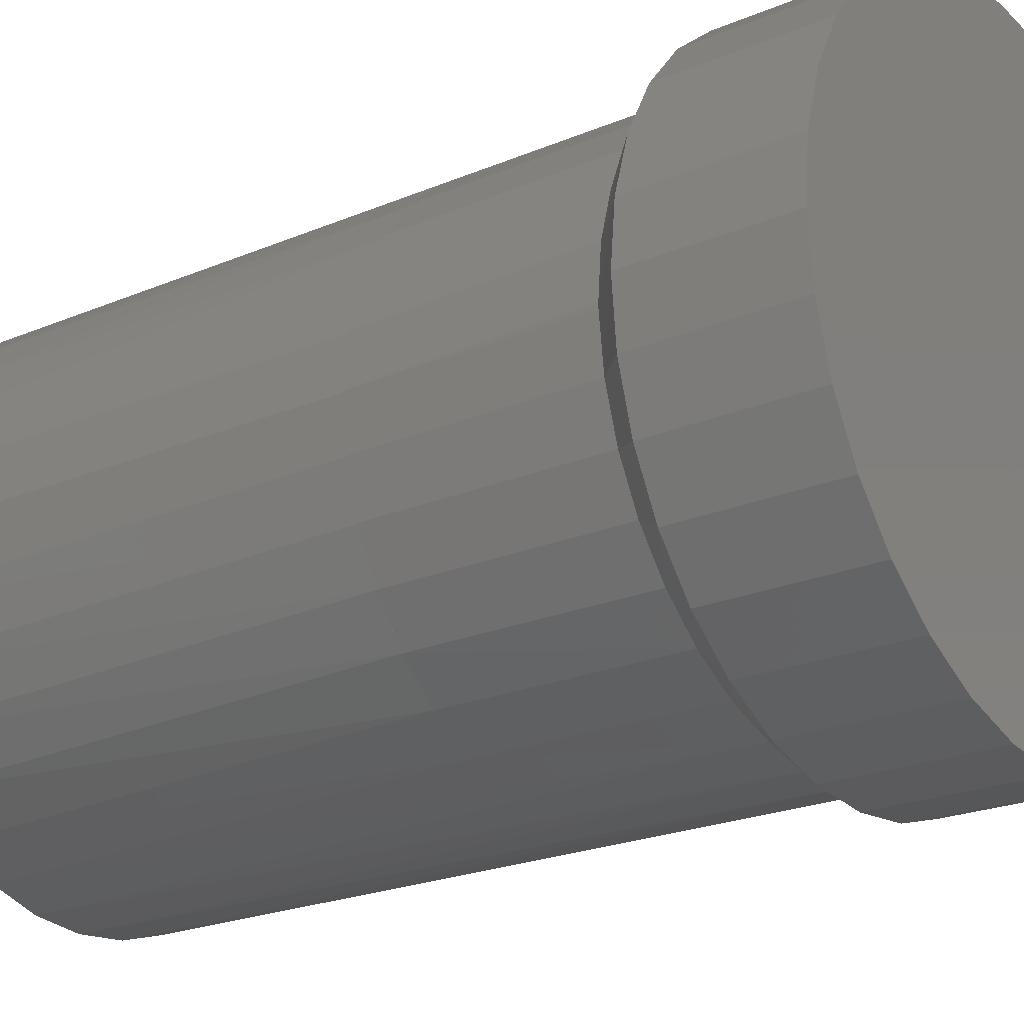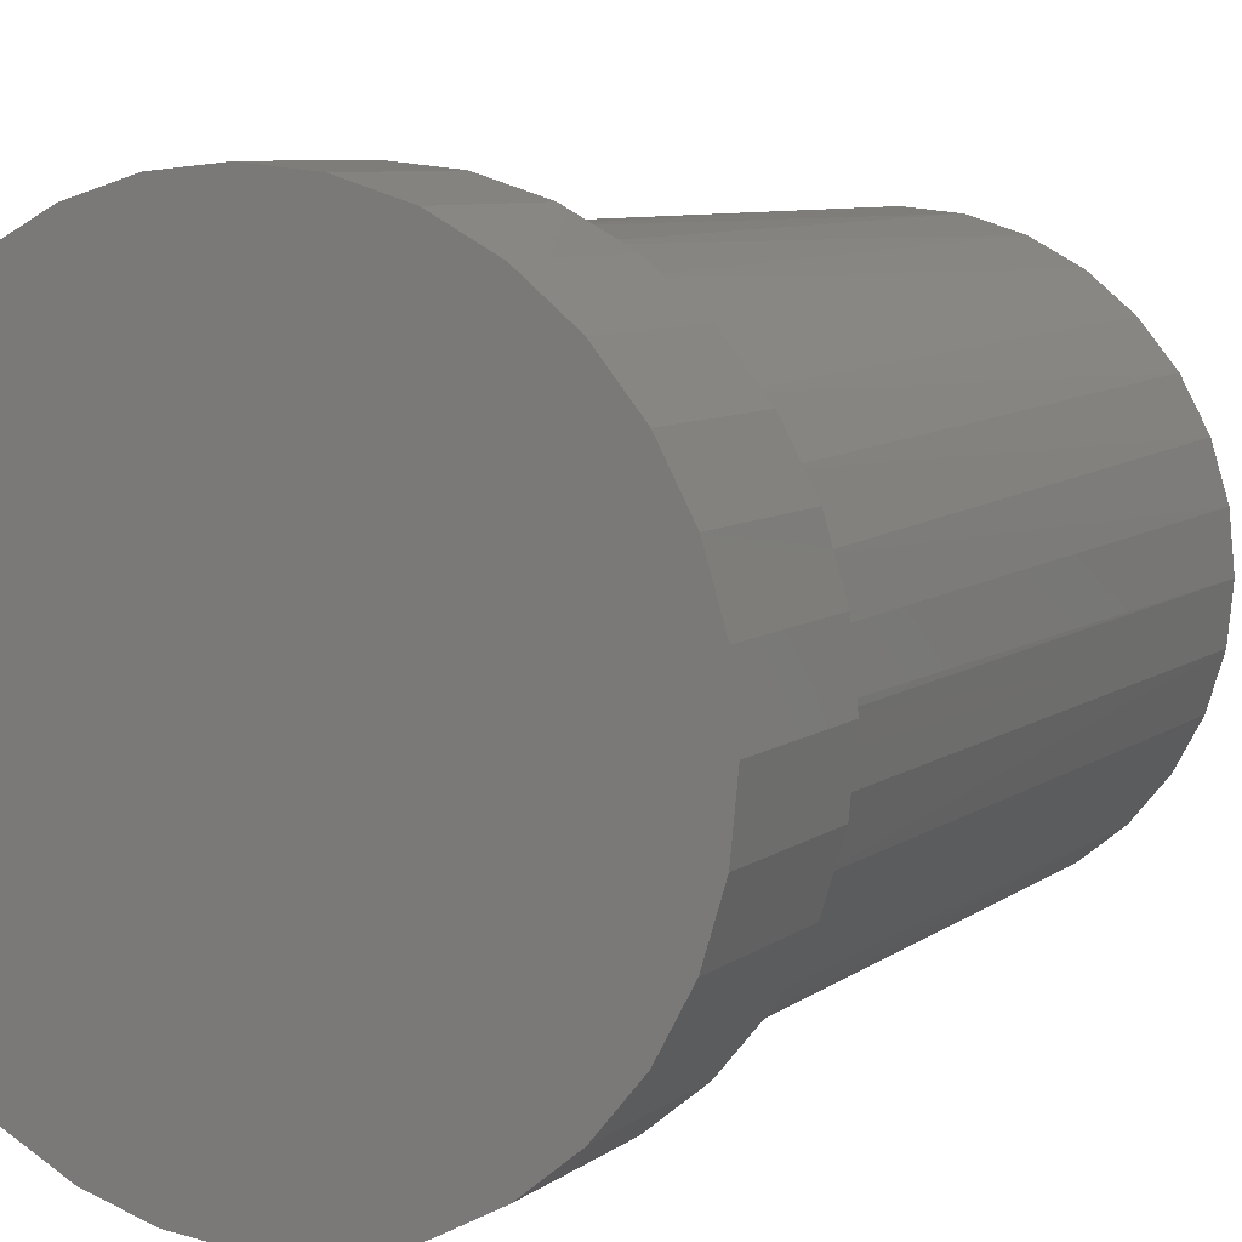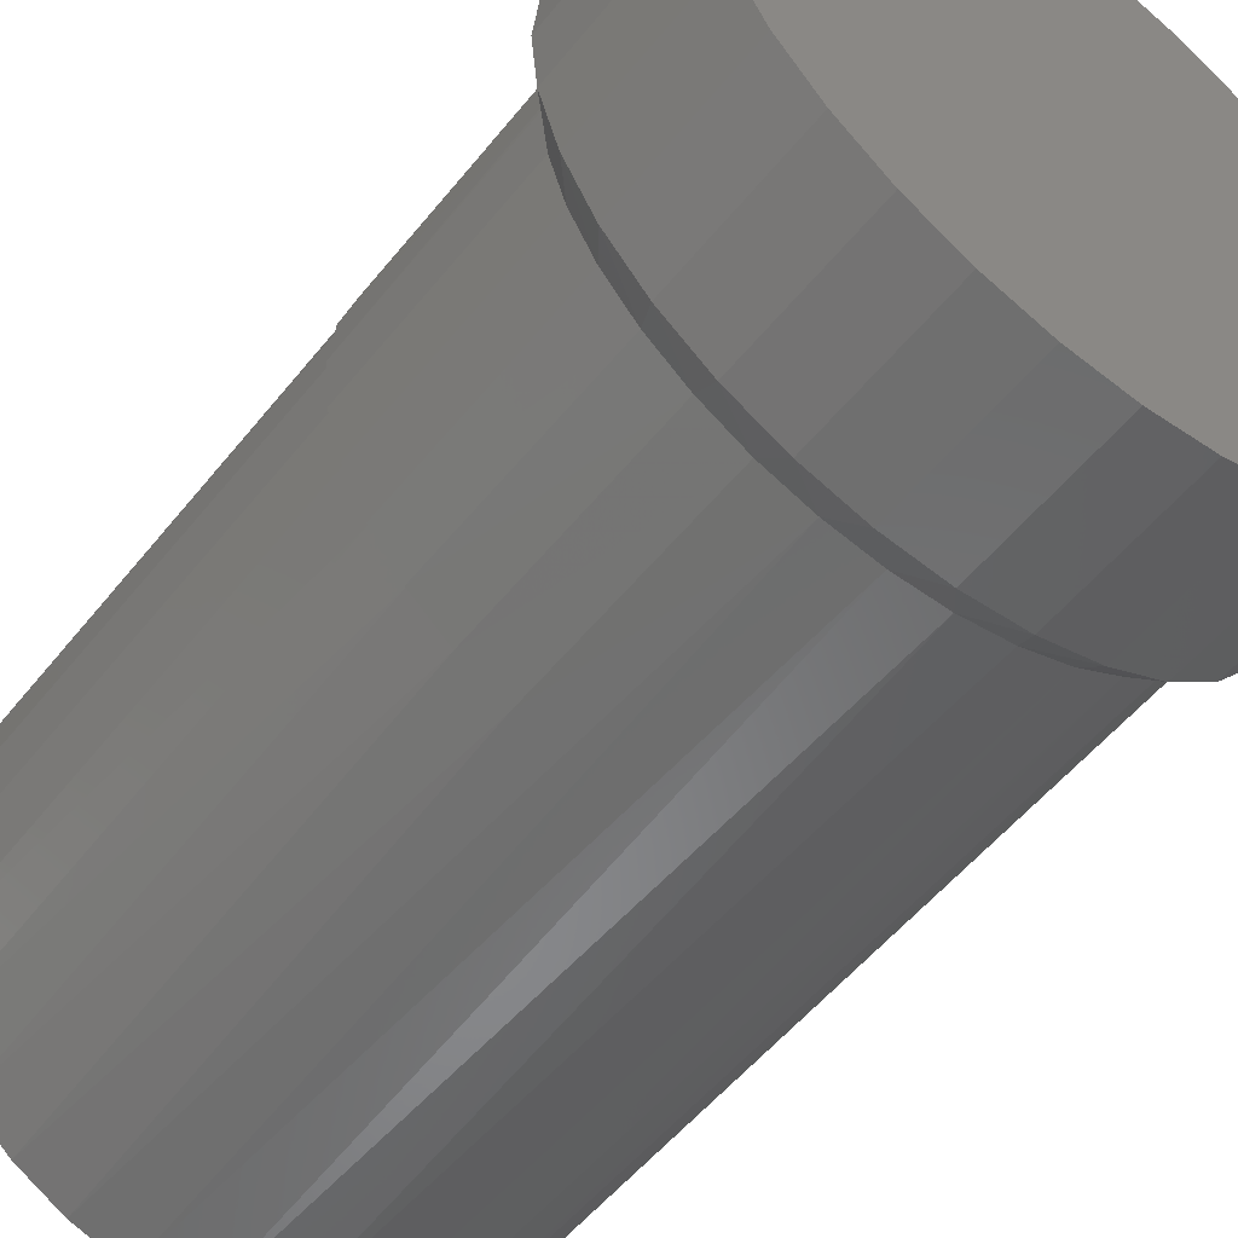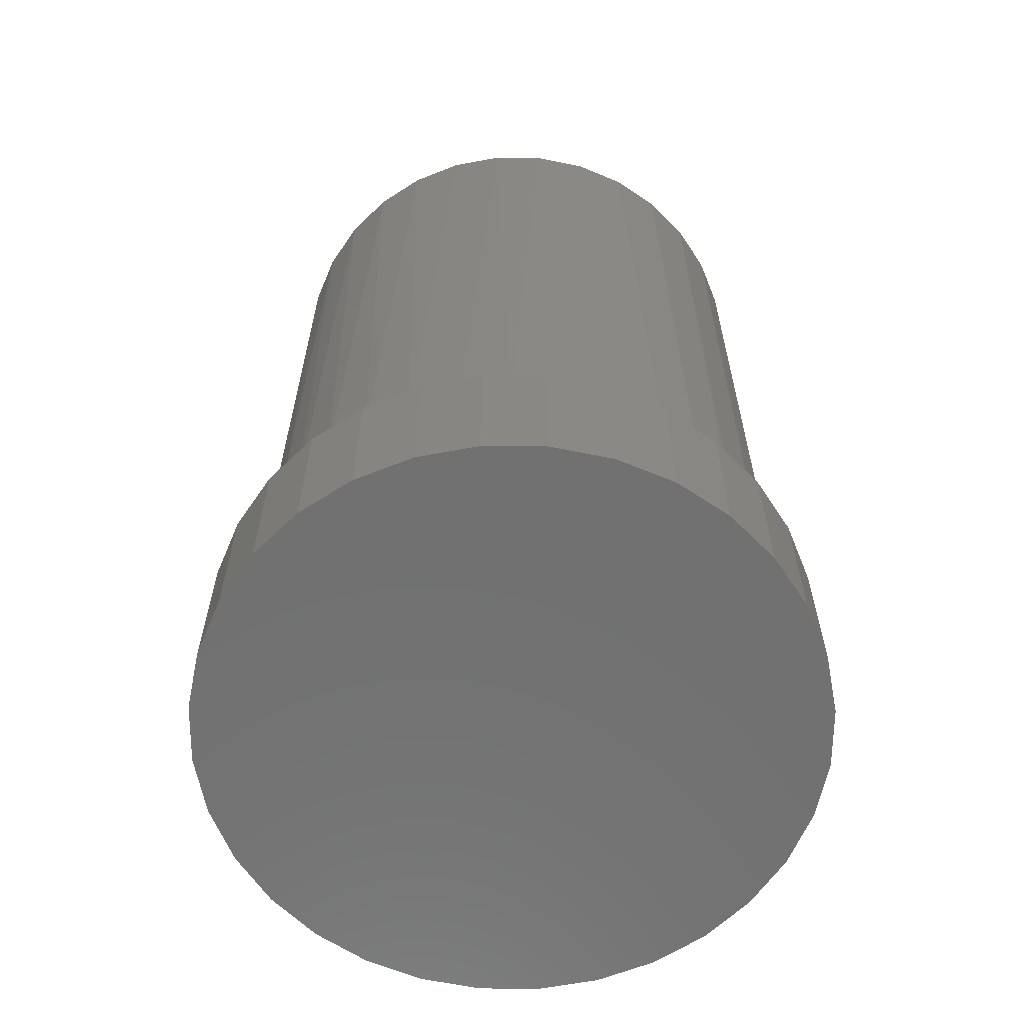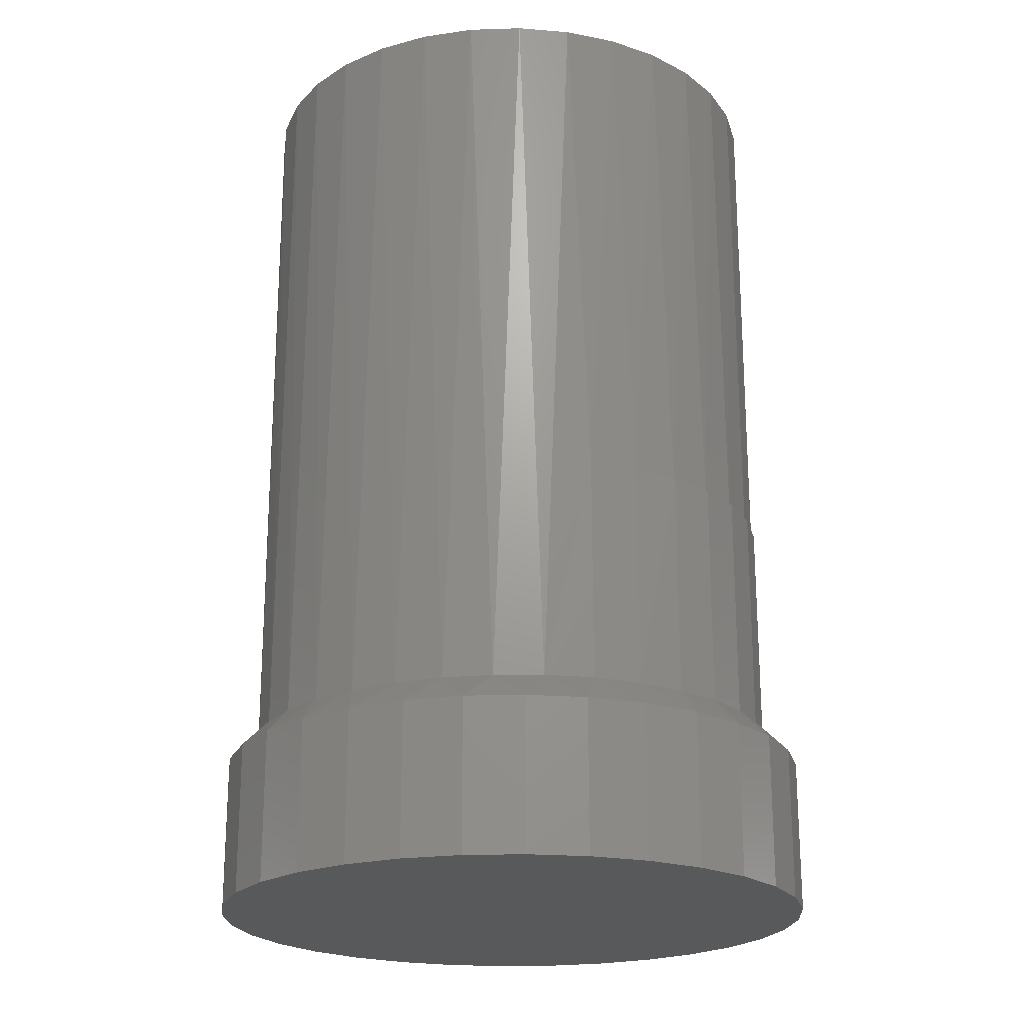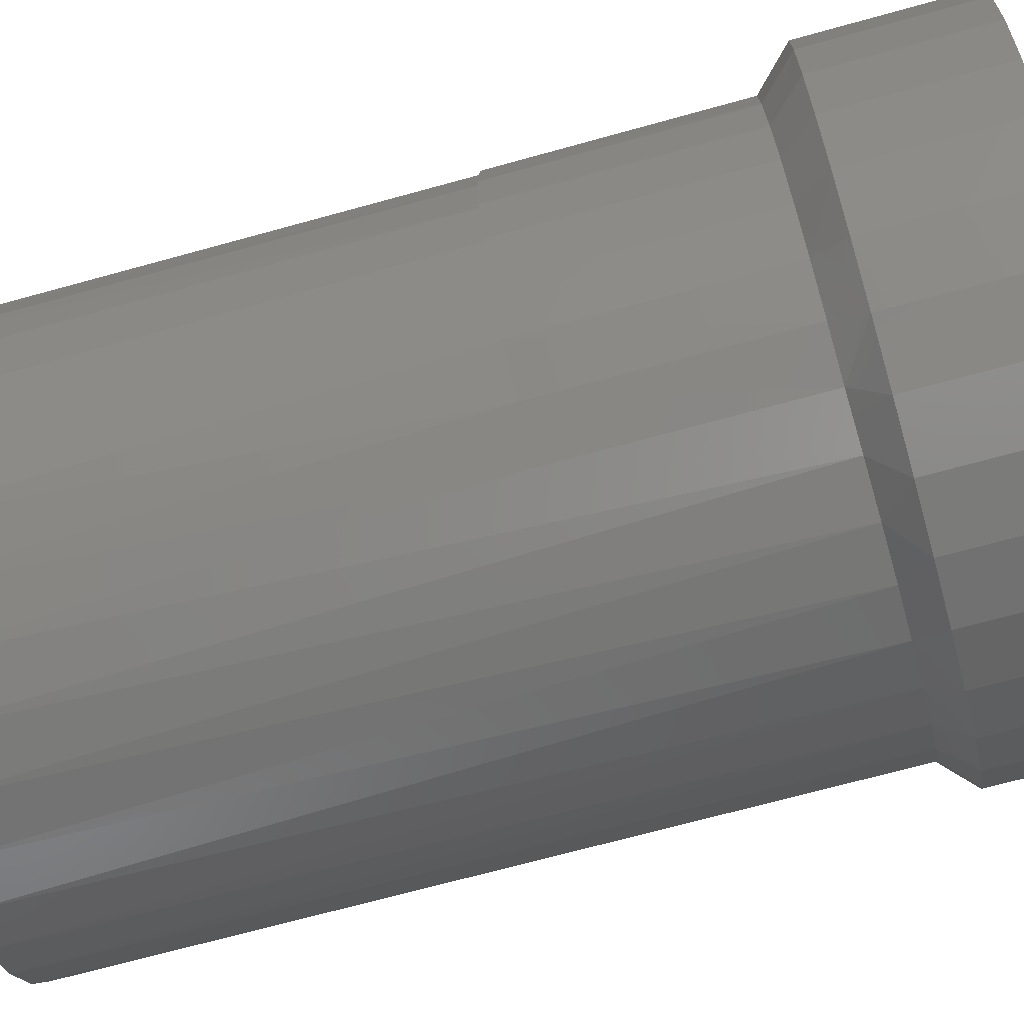
<metadata>
{"format":"stl","ext":"stl","renderer":"f3d","projection":"perspective","resolution":1024,"background":"white","views":[{"elev":-22.3,"azim":126.3,"up":"+Y"},{"elev":7.5,"azim":-152.8,"up":"+Y"},{"elev":-54.1,"azim":142.1,"up":"+Y"},{"elev":-62.6,"azim":-141.1,"up":"+Z"},{"elev":-21.5,"azim":8.8,"up":"+Z"},{"elev":-69.1,"azim":105.5,"up":"+Y"}]}
</metadata>
<code>
# stl→obj: 154 verts, 304 faces
v 0.004441 0.2531 0
v 0.05296 0.2483 0
v -0.04408 0.2483 0
v -0.09073 0.2342 0
v 0.09961 0.2342 0
v 0.05296 -0.2395 0
v -0.04408 -0.2395 0
v 0.09961 -0.2253 0
v 0.004441 -0.2442 0
v -0.09073 -0.2253 0
v -0.1337 -0.2023 0
v 0.1426 -0.2023 0
v -0.1714 -0.1714 0
v 0.1803 -0.1714 0
v -0.2023 -0.1337 0
v 0.2112 -0.1337 0
v -0.2253 -0.09073 0
v 0.2342 -0.09073 0
v -0.2395 -0.04408 0
v 0.2483 -0.04408 0
v -0.2442 0.004441 0
v 0.2531 0.004441 0
v -0.2395 0.05296 0
v 0.2483 0.05296 0
v -0.2253 0.09961 0
v 0.2342 0.09961 0
v -0.2023 0.1426 0
v 0.2112 0.1426 0
v -0.1714 0.1803 0
v 0.1803 0.1803 0
v -0.1337 0.2112 0
v 0.1426 0.2112 0
v -0.2064 0.07293 0.152
v -0.2152 0.03923 0.1513
v -0.2145 0.04313 0.75
v -0.2019 0.08459 0.75
v -0.1884 0.1117 0.153
v -0.1815 0.1228 0.75
v -0.1635 0.1462 0.1539
v -0.154 0.1563 0.75
v -0.1328 0.175 0.1548
v -0.1205 0.1838 0.75
v -0.09736 0.1973 0.1556
v -0.08229 0.2042 0.75
v -0.05869 0.2125 0.1563
v -0.04082 0.2168 0.75
v -0.0181 0.2201 0.1568
v 0.002303 0.2211 0.75
v 0.02303 0.2201 0.1572
v 0.04543 0.2168 0.75
v 0.06336 0.2125 0.1575
v 0.0869 0.2042 0.75
v 0.1016 0.1975 0.1576
v 0.1368 0.1763 0.3359
v 0.1251 0.1838 0.75
v 0.1586 0.1563 0.75
v 0.1661 0.1484 0.3359
v 0.1861 0.1228 0.75
v 0.1905 0.1159 0.3359
v 0.2065 0.08459 0.75
v 0.2086 0.07952 0.3359
v 0.2191 0.04313 0.75
v 0.1018 0.1974 0.3359
v -0.2188 2.707e-17 0.75
v -0.2187 0.004441 0.1505
v -0.2188 2.707e-17 0.1504
v 0.2234 0 0.75
v 0.2234 0 0.3359
v 0.2196 0.04044 0.3359
v 0.1018 -0.1974 0.3359
v 0.1251 -0.1838 0.75
v 0.0869 -0.2042 0.75
v 0.1362 -0.1759 0.3359
v 0.2191 -0.04313 0.75
v 0.2065 -0.08459 0.75
v 0.2086 -0.07952 0.3359
v 0.1905 -0.1159 0.3359
v 0.1861 -0.1228 0.75
v 0.1661 -0.1484 0.3359
v 0.1586 -0.1563 0.75
v 0.02397 -0.22 0.1484
v 0.06383 -0.2123 0.1489
v 0.04543 -0.2168 0.75
v 0.002303 -0.2211 0.75
v -0.0166 -0.2202 0.148
v -0.04082 -0.2168 0.75
v -0.05657 -0.2131 0.1478
v -0.08229 -0.2042 0.75
v -0.09462 -0.1987 0.1477
v -0.1205 -0.1838 0.75
v -0.1295 -0.1775 0.1478
v -0.154 -0.1563 0.75
v -0.1599 -0.1501 0.148
v -0.1815 -0.1228 0.75
v -0.1849 -0.1175 0.1484
v -0.2019 -0.08459 0.75
v -0.2035 -0.08075 0.149
v -0.2145 -0.04313 0.75
v 0.1017 -0.1975 0.1496
v 0.2196 -0.04044 0.3359
v -0.2149 -0.04108 0.1497
v 0.2531 0.004441 0.125
v 0.2257 0.004441 0.1524
v 0.2257 0 0.1523
v -0.1714 -0.1714 0.125
v -0.1337 -0.2023 0.125
v -0.09073 -0.2253 0.125
v -0.04408 -0.2395 0.125
v 0.004441 -0.2442 0.125
v 0.05296 -0.2395 0.125
v 0.09961 -0.2253 0.125
v 0.1426 -0.2023 0.125
v 0.1803 -0.1714 0.125
v 0.1365 -0.1765 0.1497
v -0.2442 0.004441 0.125
v -0.2395 -0.04408 0.125
v -0.2023 -0.1337 0.125
v -0.2253 -0.09073 0.125
v 0.1669 -0.1494 0.1499
v 0.2112 -0.1337 0.125
v 0.1919 -0.117 0.1503
v 0.2342 -0.09073 0.125
v 0.2105 -0.08041 0.1509
v 0.2483 -0.04408 0.125
v 0.2219 -0.04092 0.1516
v 0.1803 0.1803 0.125
v 0.1426 0.2112 0.125
v 0.1354 0.1773 0.1568
v 0.05296 0.2483 0.125
v 0.004441 0.2531 0.125
v 0.09961 0.2342 0.125
v -0.04408 0.2483 0.125
v -0.09073 0.2342 0.125
v -0.1337 0.2112 0.125
v -0.1714 0.1803 0.125
v -0.2023 0.1426 0.125
v -0.2253 0.09961 0.125
v -0.2395 0.05296 0.125
v 0.1653 0.1511 0.156
v 0.1902 0.1197 0.1551
v 0.2112 0.1426 0.125
v 0.209 0.08399 0.1542
v 0.2342 0.09961 0.125
v 0.221 0.04512 0.1533
v 0.2483 0.05296 0.125
v 0.2257 0 0.3359
v 0.2219 0.04072 0.3359
v 0.1922 0.1165 0.3359
v 0.2106 0.08003 0.3359
v 0.1673 0.149 0.3359
v 0.2219 -0.04072 0.3359
v 0.2106 -0.08003 0.3359
v 0.1922 -0.1165 0.3359
v 0.1673 -0.149 0.3359
f 1 2 3
f 4 3 2
f 5 4 2
f 6 7 8
f 9 7 6
f 7 10 8
f 8 10 11
f 8 11 12
f 12 11 13
f 12 13 14
f 14 13 15
f 14 15 16
f 16 15 17
f 16 17 18
f 18 17 19
f 18 19 20
f 20 19 21
f 20 21 22
f 22 21 23
f 22 23 24
f 24 23 25
f 24 25 26
f 26 25 27
f 26 27 28
f 28 27 29
f 28 29 30
f 30 29 31
f 30 31 32
f 32 31 4
f 32 4 5
f 33 34 35
f 35 36 33
f 37 33 36
f 36 38 37
f 39 37 38
f 38 40 39
f 41 39 40
f 40 42 41
f 43 41 42
f 42 44 43
f 45 43 44
f 44 46 45
f 47 45 46
f 46 48 47
f 49 47 48
f 48 50 49
f 49 50 51
f 51 50 52
f 53 51 52
f 54 55 56
f 54 56 57
f 57 56 58
f 57 58 59
f 59 58 60
f 59 60 61
f 61 60 62
f 63 53 52
f 63 52 55
f 63 55 54
f 35 34 64
f 64 34 65
f 64 65 66
f 67 68 62
f 62 68 69
f 62 69 61
f 70 71 72
f 70 73 71
f 74 75 76
f 77 76 75
f 75 78 77
f 79 77 78
f 78 80 79
f 73 79 80
f 80 71 73
f 81 82 83
f 83 84 81
f 81 84 85
f 85 84 86
f 85 86 87
f 87 86 88
f 87 88 89
f 89 88 90
f 89 90 91
f 91 90 92
f 91 92 93
f 93 92 94
f 93 94 95
f 95 94 96
f 95 96 97
f 97 96 98
f 99 70 82
f 82 70 72
f 82 72 83
f 68 67 100
f 100 67 74
f 100 74 76
f 64 66 98
f 98 66 101
f 98 101 97
f 102 103 104
f 105 106 91
f 106 107 89
f 91 106 89
f 108 109 85
f 87 108 85
f 87 107 108
f 89 107 87
f 109 110 81
f 85 109 81
f 110 111 82
f 81 110 82
f 112 113 114
f 99 82 111
f 99 111 112
f 99 112 114
f 65 115 116
f 65 116 101
f 65 101 66
f 91 93 105
f 105 93 95
f 105 95 117
f 117 95 97
f 117 97 118
f 118 97 101
f 118 101 116
f 114 113 119
f 119 113 120
f 119 120 121
f 121 120 122
f 121 122 123
f 123 122 124
f 123 124 125
f 125 124 102
f 125 102 104
f 126 127 128
f 129 130 49
f 51 129 49
f 51 131 129
f 130 132 47
f 49 130 47
f 133 43 45
f 45 132 133
f 47 132 45
f 134 135 41
f 43 134 41
f 43 133 134
f 135 136 39
f 41 135 39
f 137 33 37
f 37 136 137
f 39 136 37
f 33 137 138
f 53 128 127
f 53 127 131
f 53 131 51
f 128 139 126
f 126 139 140
f 126 140 141
f 141 140 142
f 141 142 143
f 143 142 144
f 143 144 145
f 145 144 103
f 145 103 102
f 33 138 34
f 34 138 115
f 34 115 65
f 146 103 147
f 146 104 103
f 148 149 142
f 144 142 149
f 149 147 144
f 103 144 147
f 53 63 128
f 128 63 54
f 128 54 139
f 139 54 150
f 139 150 140
f 140 150 148
f 140 148 142
f 104 146 125
f 125 146 151
f 125 151 123
f 123 151 152
f 123 152 121
f 121 152 153
f 121 153 119
f 119 153 154
f 119 154 114
f 114 154 73
f 114 73 99
f 99 73 70
f 57 150 54
f 150 57 59
f 150 59 148
f 148 59 61
f 148 61 149
f 149 61 69
f 149 69 147
f 68 147 69
f 151 100 76
f 151 76 152
f 152 76 77
f 152 77 153
f 153 77 79
f 153 79 154
f 154 79 73
f 146 147 68
f 146 68 100
f 146 100 151
f 46 50 48
f 50 46 44
f 50 44 52
f 72 86 83
f 83 86 84
f 52 44 55
f 55 44 42
f 55 42 56
f 56 42 40
f 56 40 58
f 58 40 38
f 58 38 60
f 60 38 36
f 60 36 62
f 62 36 35
f 62 35 67
f 67 35 64
f 67 64 74
f 74 64 98
f 74 98 75
f 75 98 96
f 75 96 78
f 78 96 94
f 78 94 80
f 80 94 92
f 80 92 71
f 71 92 90
f 71 90 72
f 72 90 88
f 72 88 86
f 22 102 20
f 20 102 124
f 20 124 18
f 18 124 122
f 18 122 16
f 16 122 120
f 16 120 14
f 14 120 113
f 14 113 12
f 12 113 112
f 12 112 8
f 8 112 111
f 8 111 6
f 6 111 110
f 6 110 9
f 9 110 109
f 9 109 7
f 7 109 108
f 7 108 10
f 10 108 107
f 10 107 11
f 11 107 106
f 11 106 13
f 13 106 105
f 13 105 15
f 15 105 117
f 15 117 17
f 17 117 118
f 17 118 19
f 19 118 116
f 19 116 21
f 21 116 115
f 21 115 23
f 23 115 138
f 23 138 25
f 25 138 137
f 25 137 27
f 27 137 136
f 27 136 29
f 29 136 135
f 29 135 31
f 31 135 134
f 31 134 4
f 4 134 133
f 4 133 3
f 3 133 132
f 3 132 1
f 1 132 130
f 1 130 2
f 2 130 129
f 2 129 5
f 5 129 131
f 5 131 32
f 32 131 127
f 32 127 30
f 30 127 126
f 30 126 28
f 28 126 141
f 28 141 26
f 26 141 143
f 26 143 24
f 24 143 145
f 24 145 22
f 22 145 102

</code>
